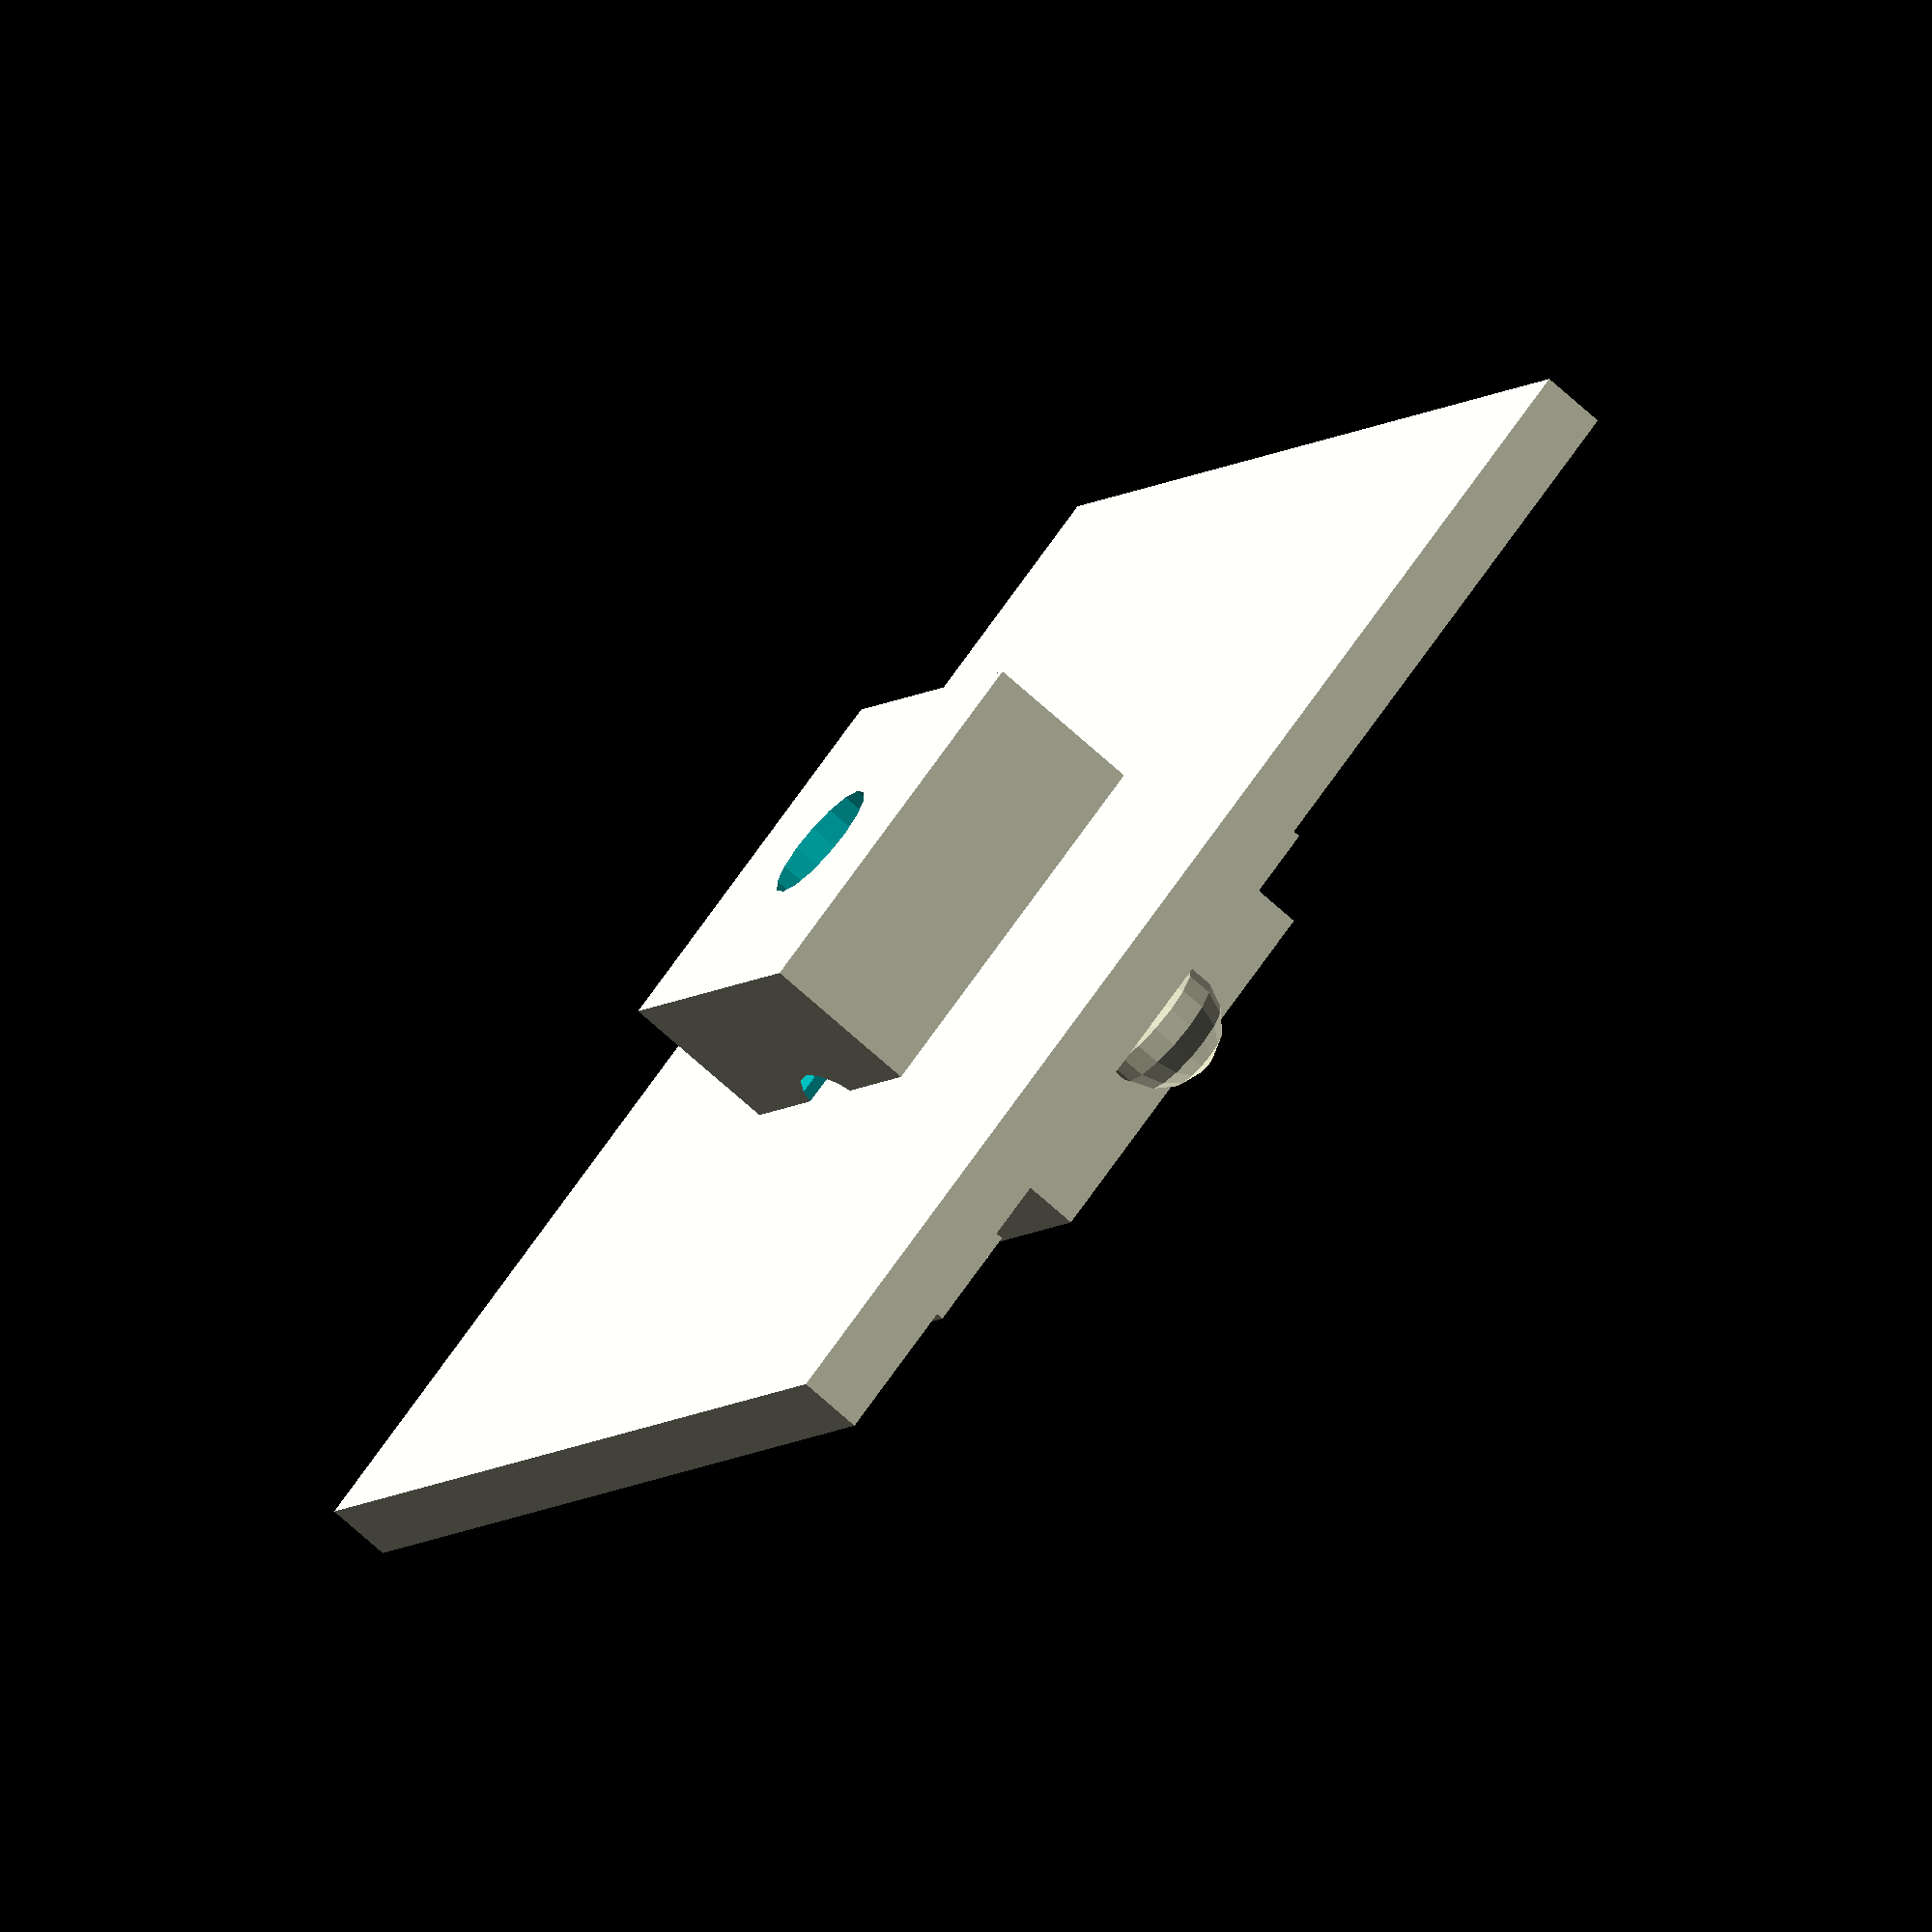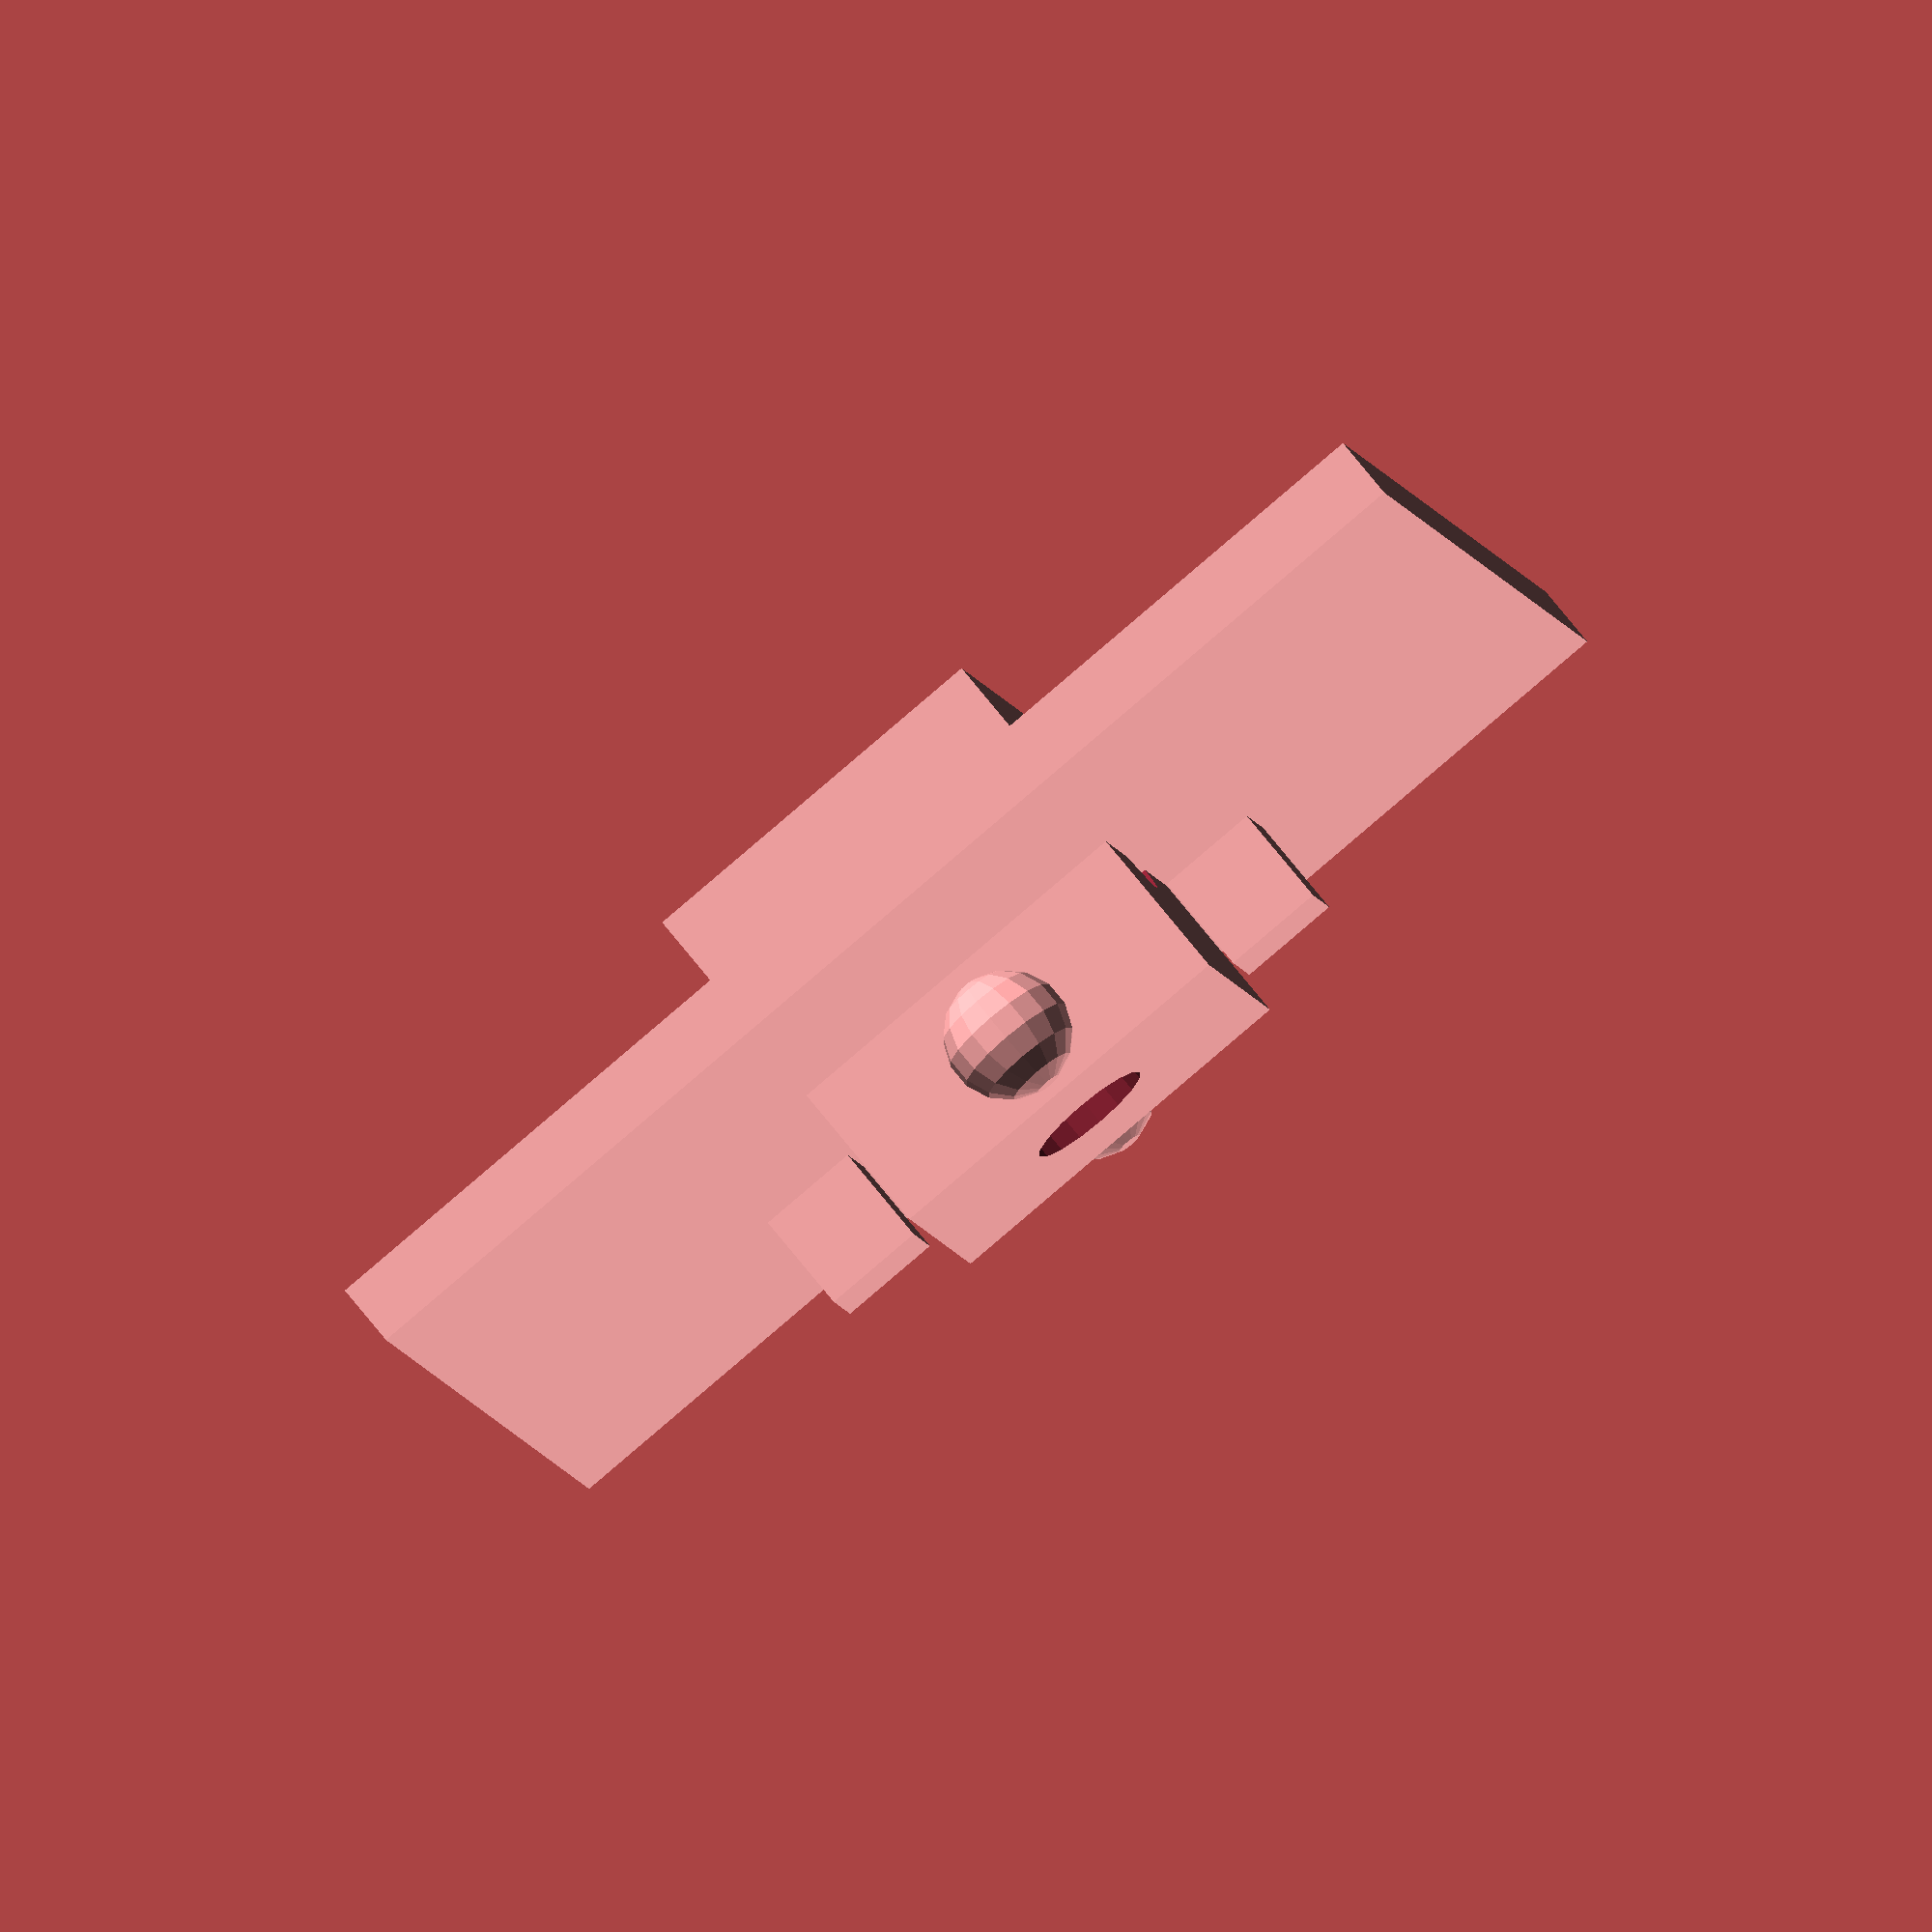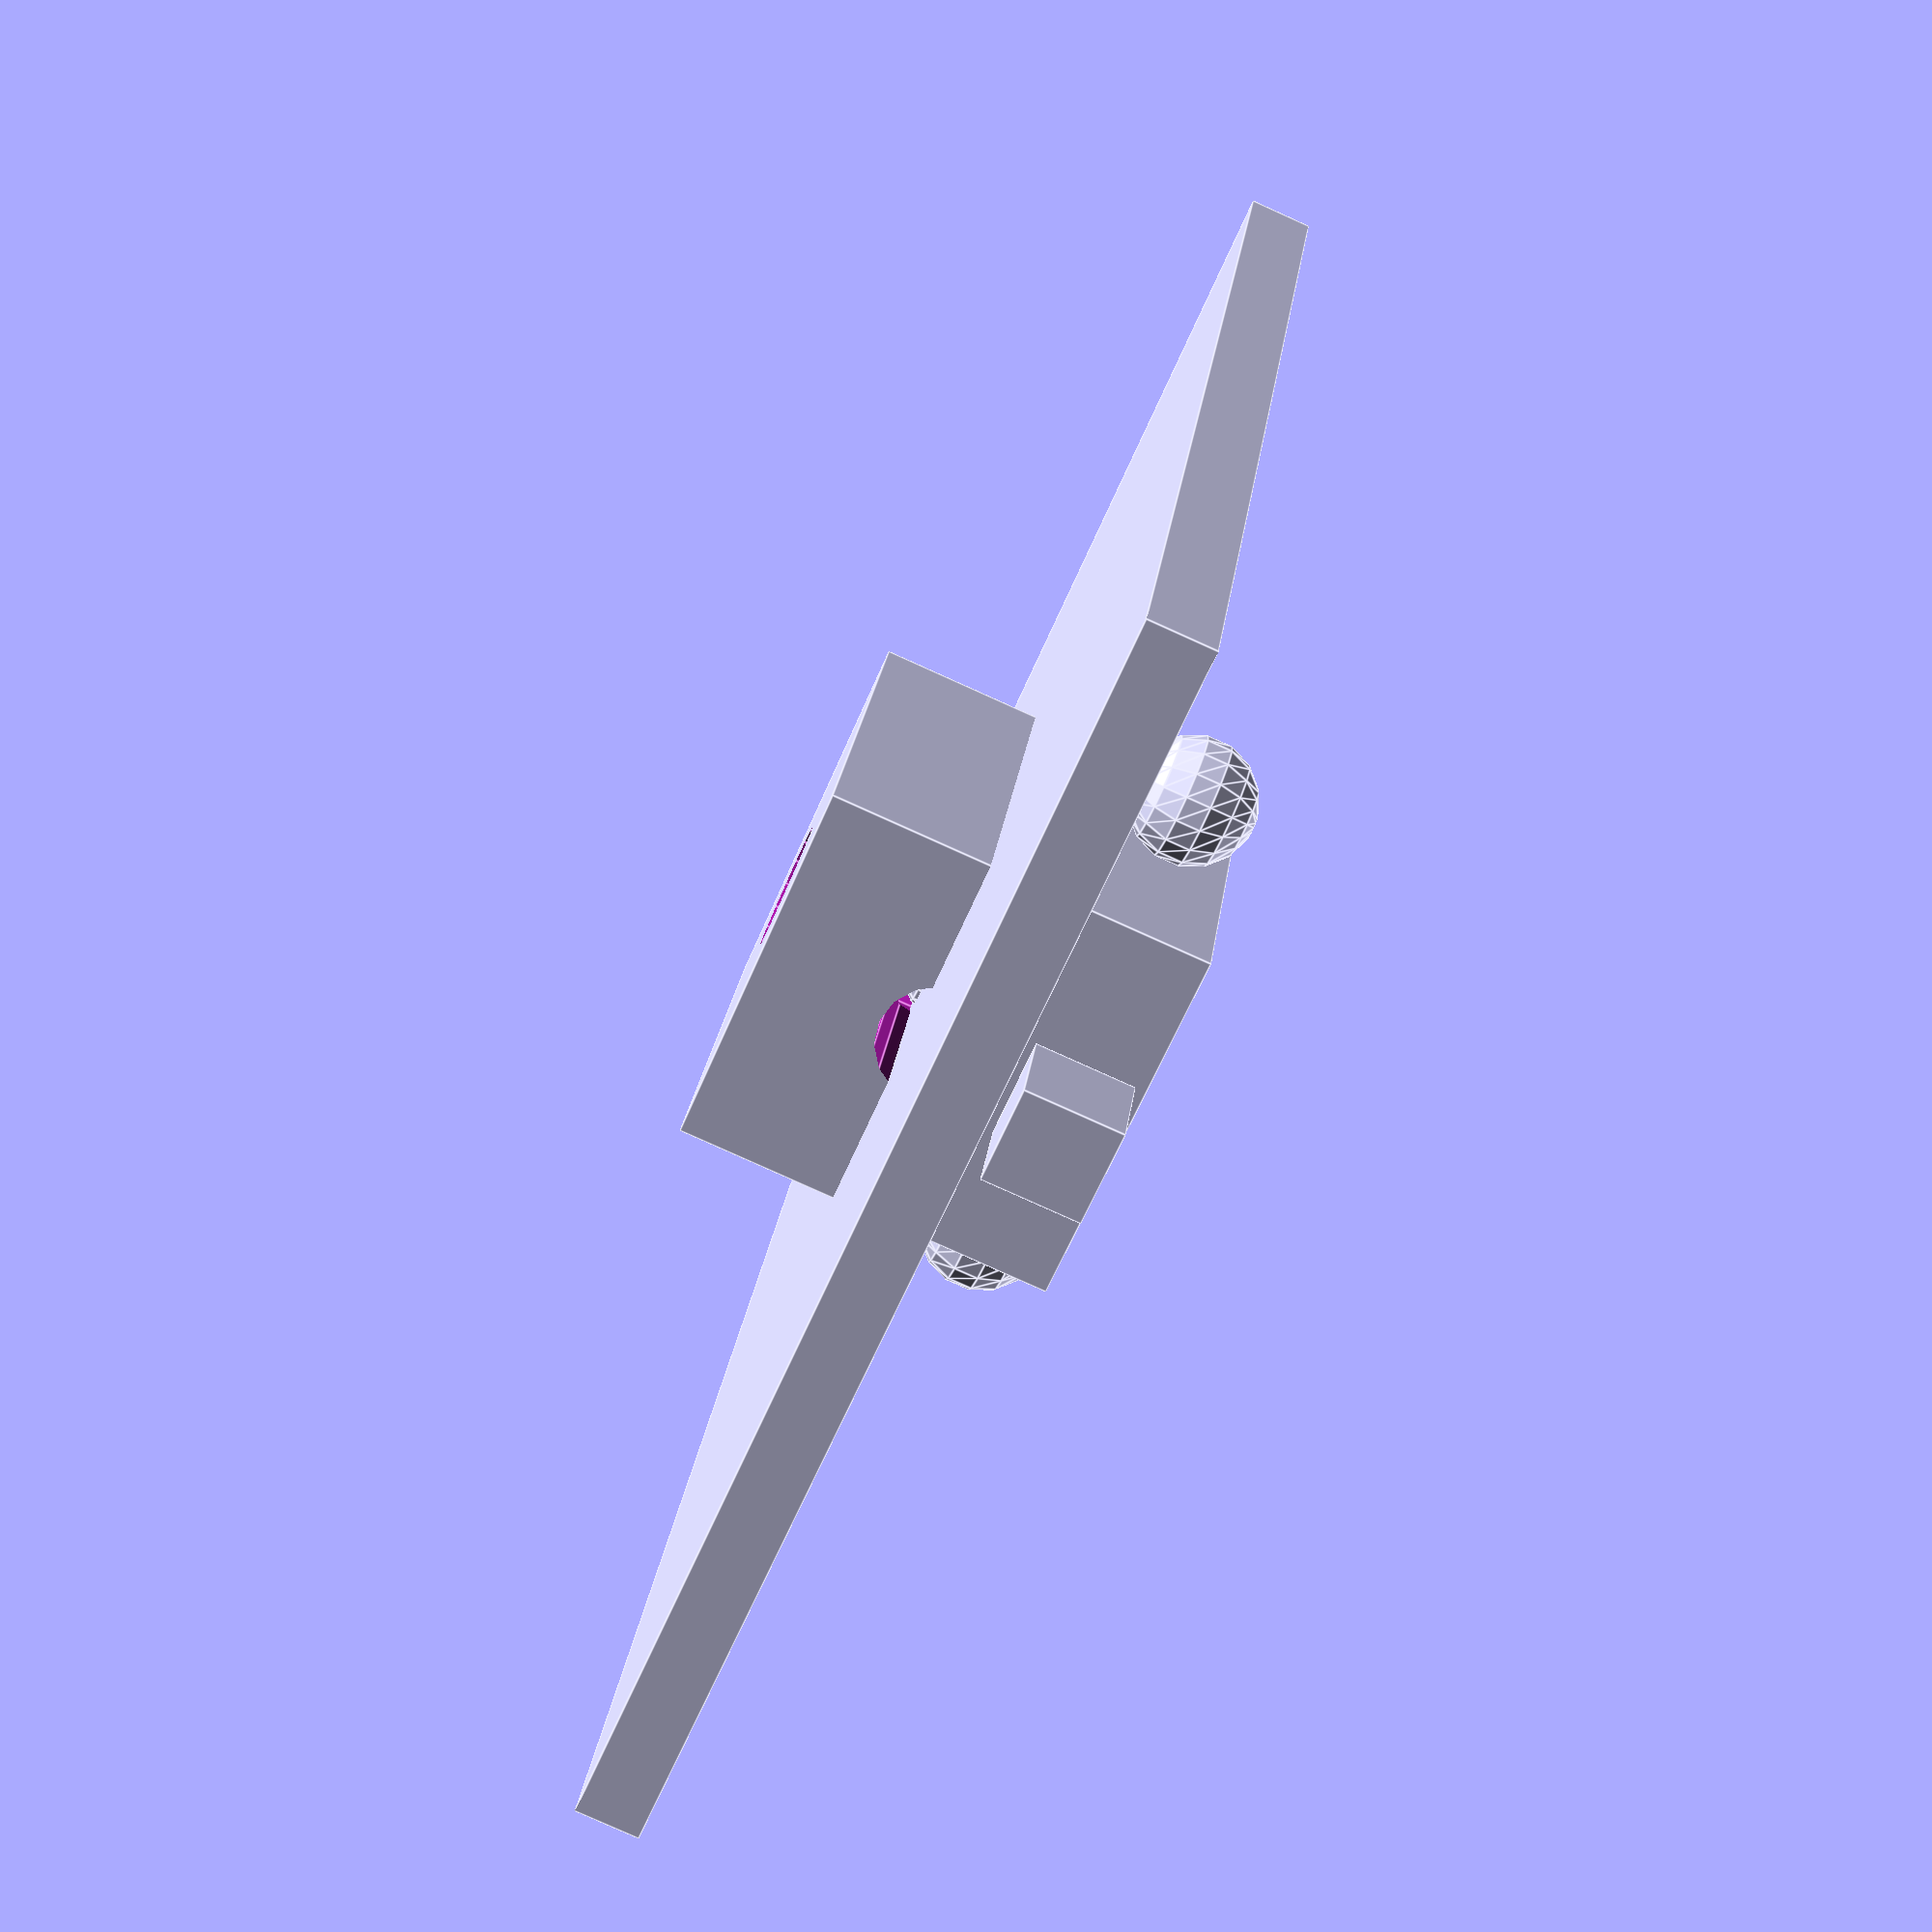
<openscad>
// OpenSCAD Indentation and Folding Test File
// This file contains various OpenSCAD constructs to test indentation and folding

// Basic module definition with nested blocks
module complex_module(size = 10, height = 20) {
    // Local variables
    radius = size / 2;
    
    // Nested transformations
    translate([0, 0, 0]) {
        rotate([0, 0, 45]) {
            cube([size, size, height]);
        }
    }
    
    // Conditional structure
    if (size > 5) {
        sphere(radius);
    } else {
        cylinder(h = height, r = radius);
    }
    
    // For loop with nested structure
    for (i = [0:5]) {
        translate([i * 10, 0, 0]) {
            cube(size = 5);
        }
    }
}

// Function definition with complex expression
function calculate_volume(width, depth, height) = 
    let(
        area = width * depth,
        volume = area * height
    )
    volume;

// Intersection for loop
intersection_for(n = [0:5]) {
    rotate([0, 0, n * 60]) {
        translate([5, 0, 0]) {
            sphere(r = 5);
        }
    }
}

// CSG operations
difference() {
    cube([30, 30, 30], center = true);
    
    union() {
        translate([0, 0, 0]) {
            cylinder(h = 40, r = 5, center = true);
        }
        
        translate([0, 0, 0]) {
            rotate([90, 0, 0]) {
                cylinder(h = 40, r = 5, center = true);
            }
        }
    }
}

// Vector expressions
points = [
    [0, 0, 0],
    [10, 0, 0],
    [10, 10, 0],
    [0, 10, 0],
    [5, 5, 10]
];

// Module instantiation with block
translate([0, 0, 0]) {
    cube(10);
    sphere(5);
    cylinder(h = 10, r = 2);
}

// Multi-line comment for folding test
/* This is a multi-line comment
   that should be foldable in editors
   that support code folding based on
   tree-sitter queries.
   
   It contains multiple paragraphs
   to test the folding capabilities.
*/

// Multi-line string
text_value = "This is a multi-line string
that should also be foldable
in editors that support code folding
based on tree-sitter queries.";

// Let expression
result = let(
    a = 10,
    b = 20,
    c = a + b,
    d = c * 2
) d + 5;

// Nested module calls
translate([0, 0, 0])
    rotate([0, 0, 0])
        scale([1, 1, 1])
            cube(10);

// Main showcase function to test everything together
module showcase() {
    // Base
    translate([0, 0, 0]) {
        cube([100, 100, 5], center = true);
    }
    
    // Complex nested structure
    translate([0, 0, 10]) {
        difference() {
            union() {
                for (i = [0:3]) {
                    rotate([0, 0, i * 90]) {
                        translate([20, 0, 0]) {
                            if (i % 2 == 0) {
                                sphere(5);
                            } else {
                                cube(8, center = true);
                            }
                        }
                    }
                }
            }
            
            // Cutout
            cylinder(h = 30, r = 10, center = true);
        }
    }
}

// Call the showcase function
showcase();

</openscad>
<views>
elev=250.8 azim=122.4 roll=312.2 proj=o view=solid
elev=103.9 azim=258.5 roll=219.0 proj=o view=wireframe
elev=261.6 azim=162.9 roll=294.2 proj=p view=edges
</views>
